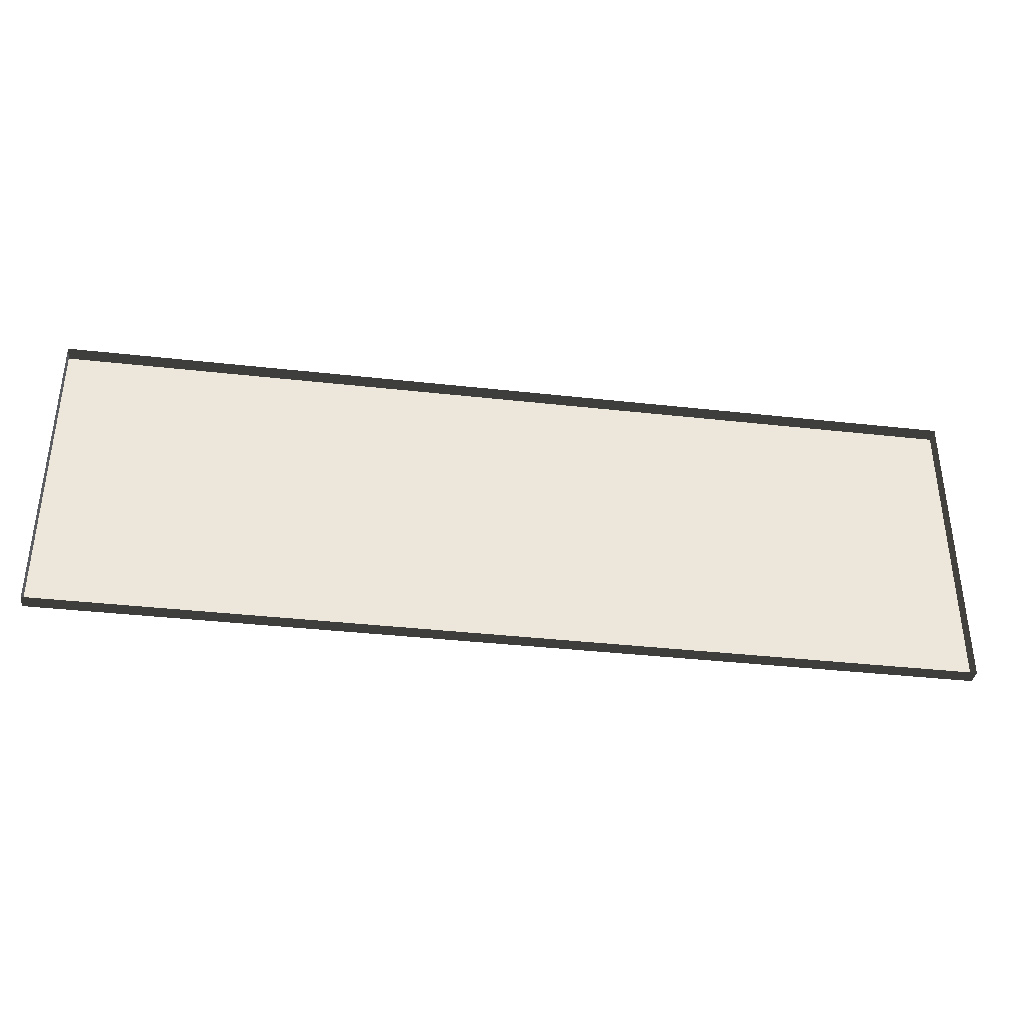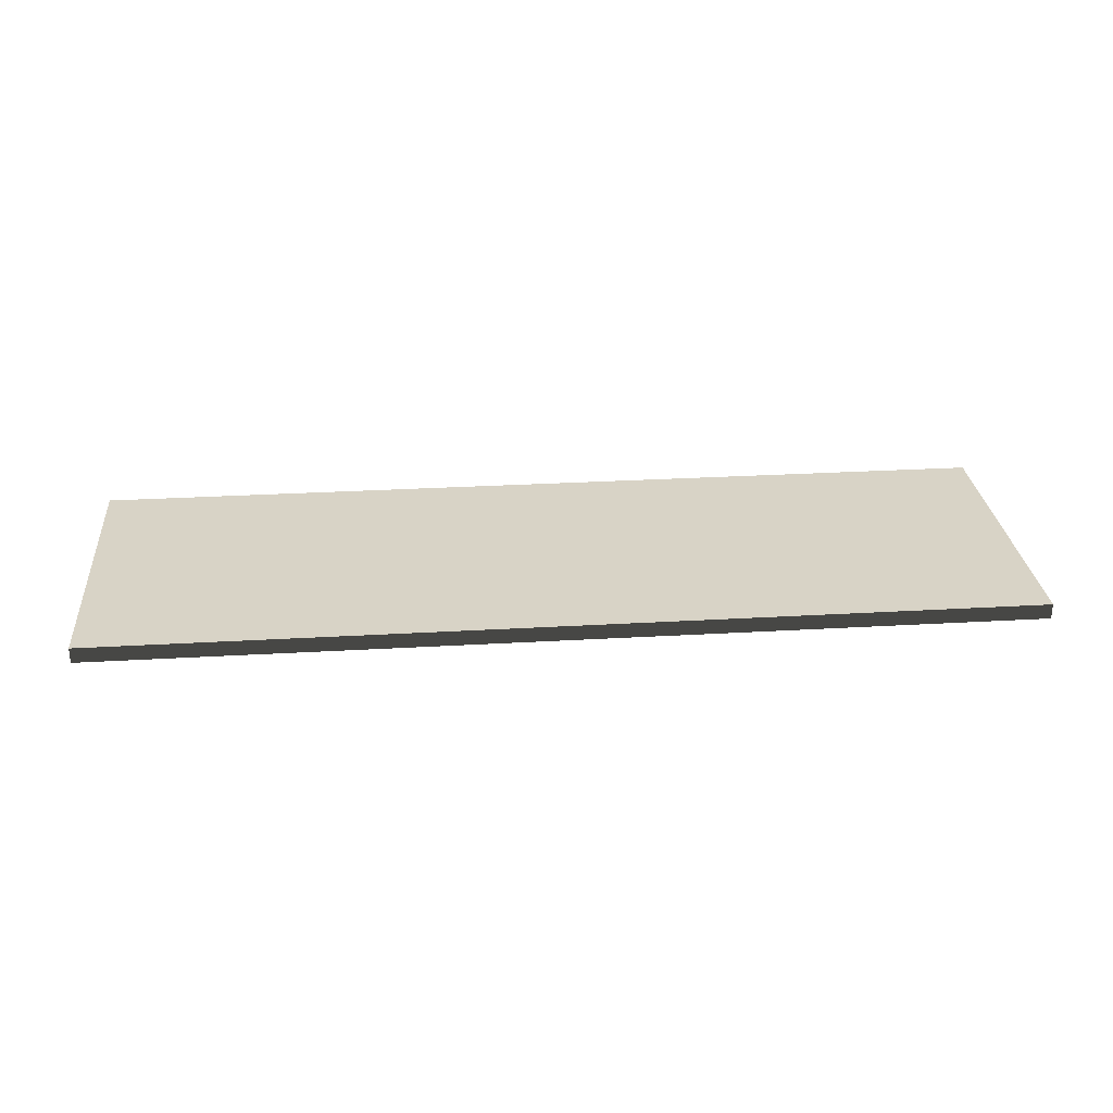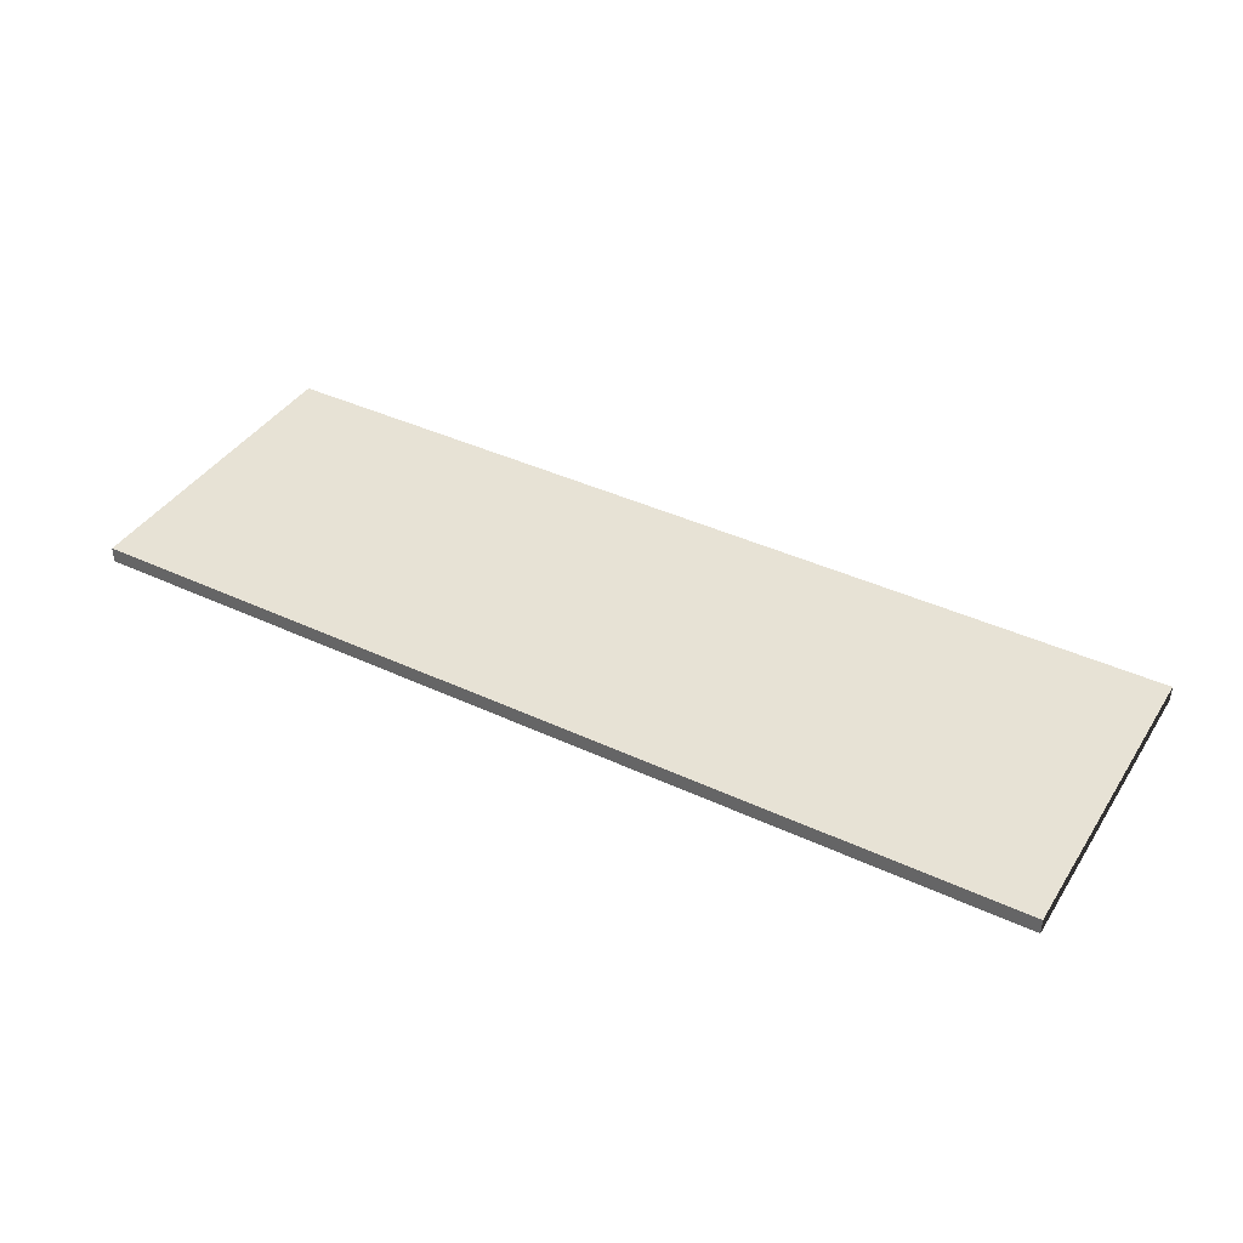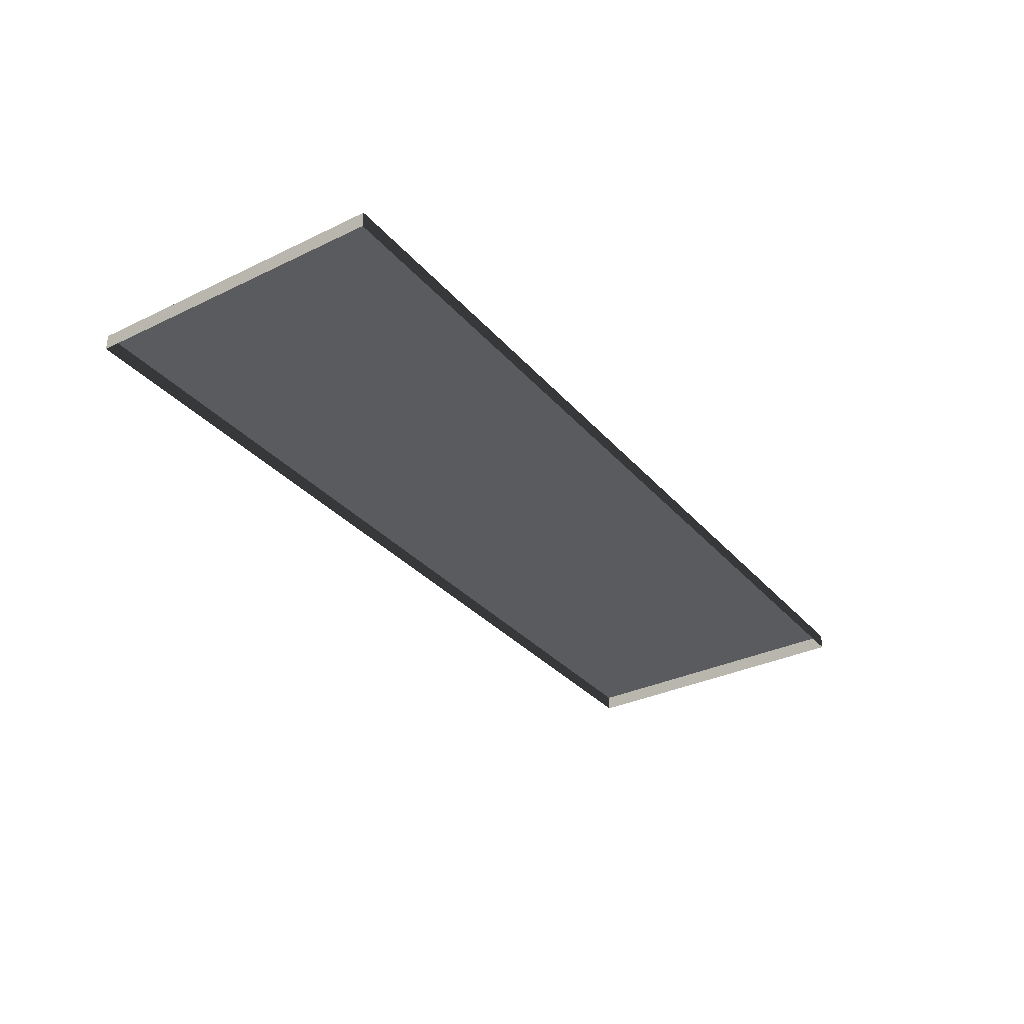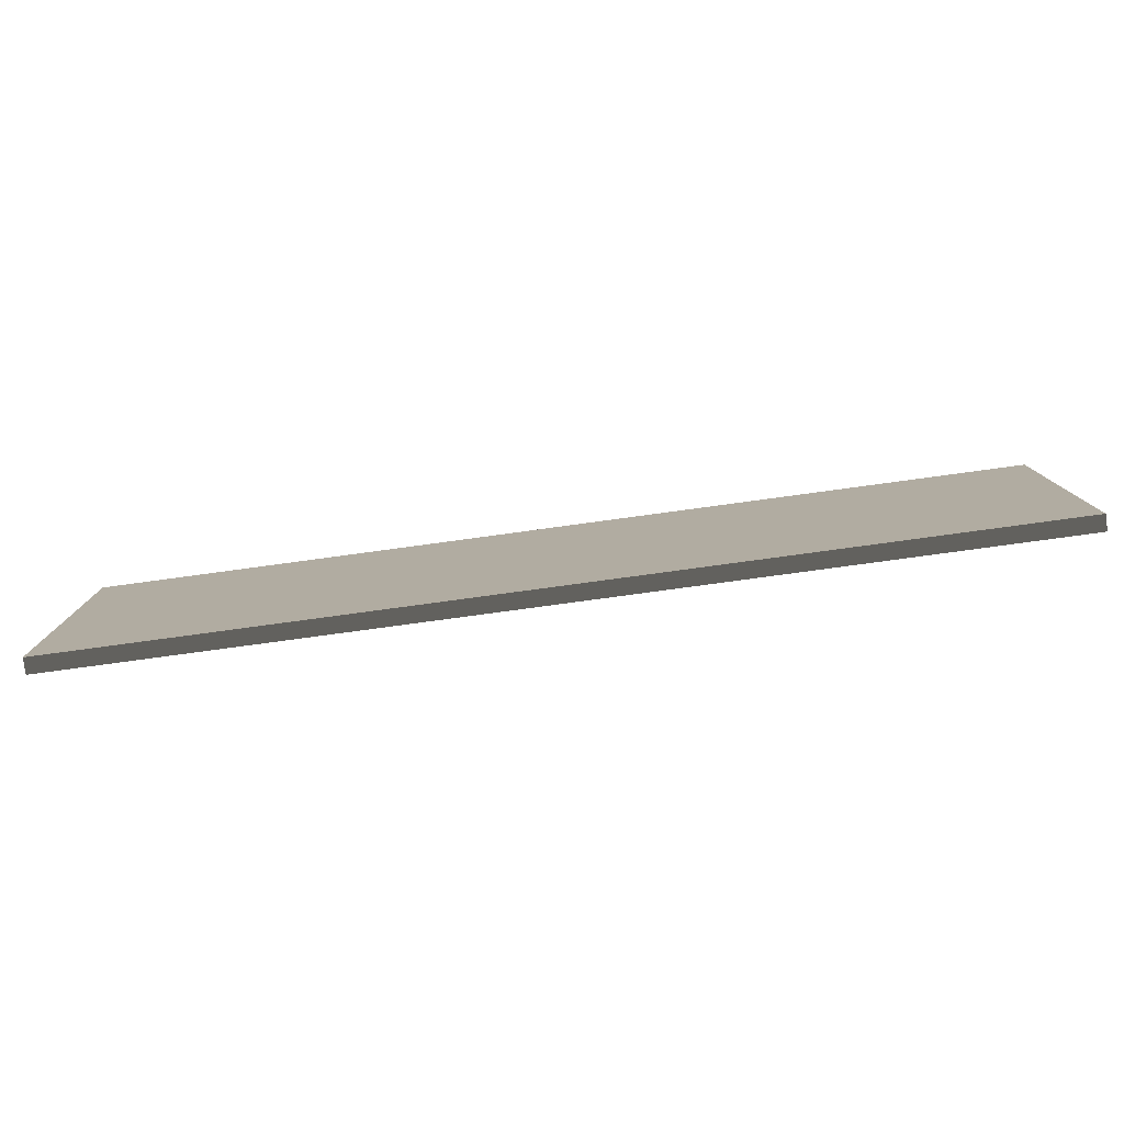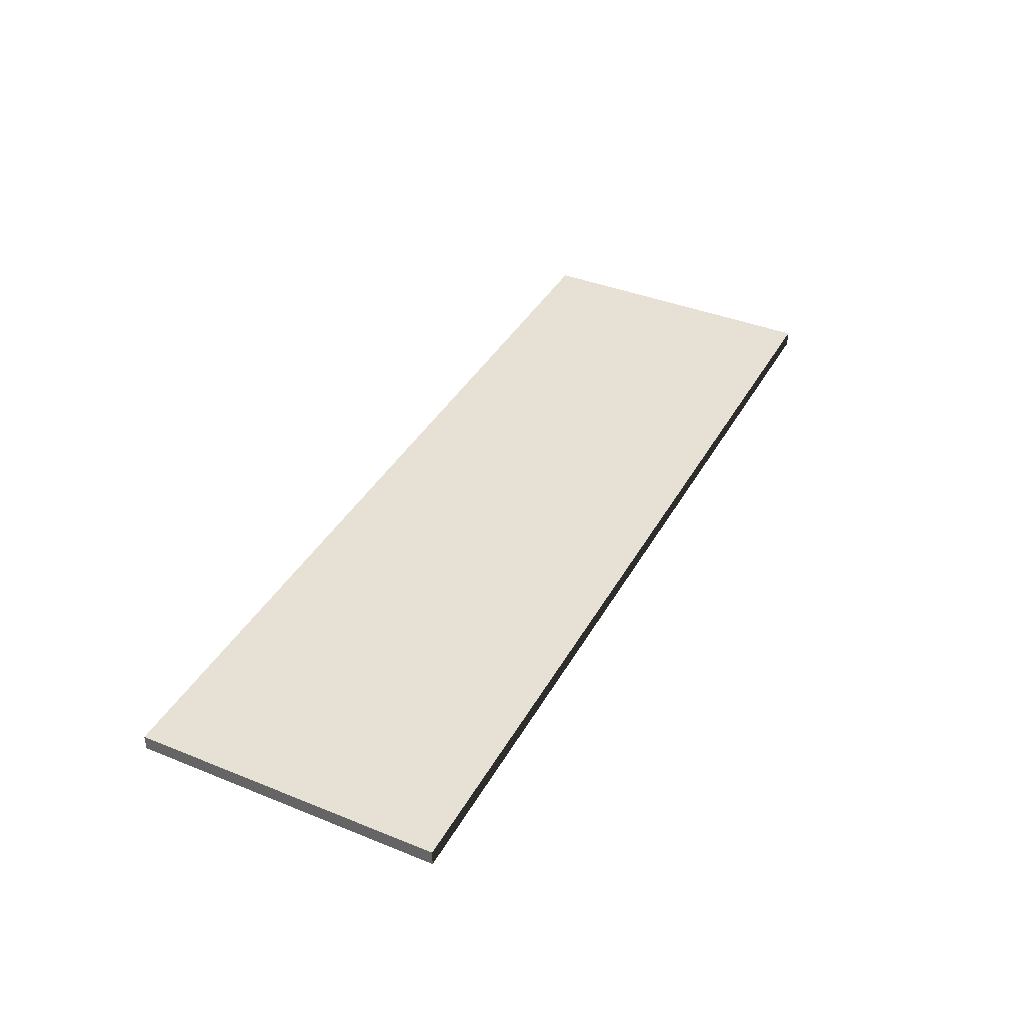
<metadata>
{"format":"obj","ext":"obj","renderer":"f3d","projection":"perspective","resolution":1024,"background":"white","views":[{"elev":-36.8,"azim":-8.3,"up":"+Z"},{"elev":27.9,"azim":-5.1,"up":"+Y"},{"elev":40.3,"azim":29.9,"up":"+Y"},{"elev":-32.7,"azim":-56.2,"up":"+Y"},{"elev":-79.6,"azim":-172.3,"up":"+Z"},{"elev":39.2,"azim":116.7,"up":"+Y"}]}
</metadata>
<code>
v 3 -1.129e-07 5.473e-06
v 1.037e-05 0.05 5.709e-06
v 1.037e-05 -1.129e-07 5.712e-06
v 3 0.05 5.471e-06
v 3 -5.101e-07 1
v 1.203e-05 0.05 1
v 3 0.05 1
v 1.203e-05 -5.101e-07 1
v 1.037e-05 -1.129e-07 5.712e-06
v 1.203e-05 0.05 1
v 1.203e-05 -5.101e-07 1
v 1.037e-05 0.05 5.709e-06
v 3 0.05 5.471e-06
v 3 -5.101e-07 1
v 3 0.05 1
v 3 -1.129e-07 5.473e-06
v 1.037e-05 0.05 5.709e-06
v 3 0.05 1
v 1.203e-05 0.05 1
v 3 0.05 5.471e-06
g floor_1x3m_7_8805_243
f 1 3 2
f 2 4 1
f 5 7 6
f 6 8 5
f 9 11 10
f 10 12 9
f 13 15 14
f 14 16 13
f 17 19 18
f 18 20 17

</code>
